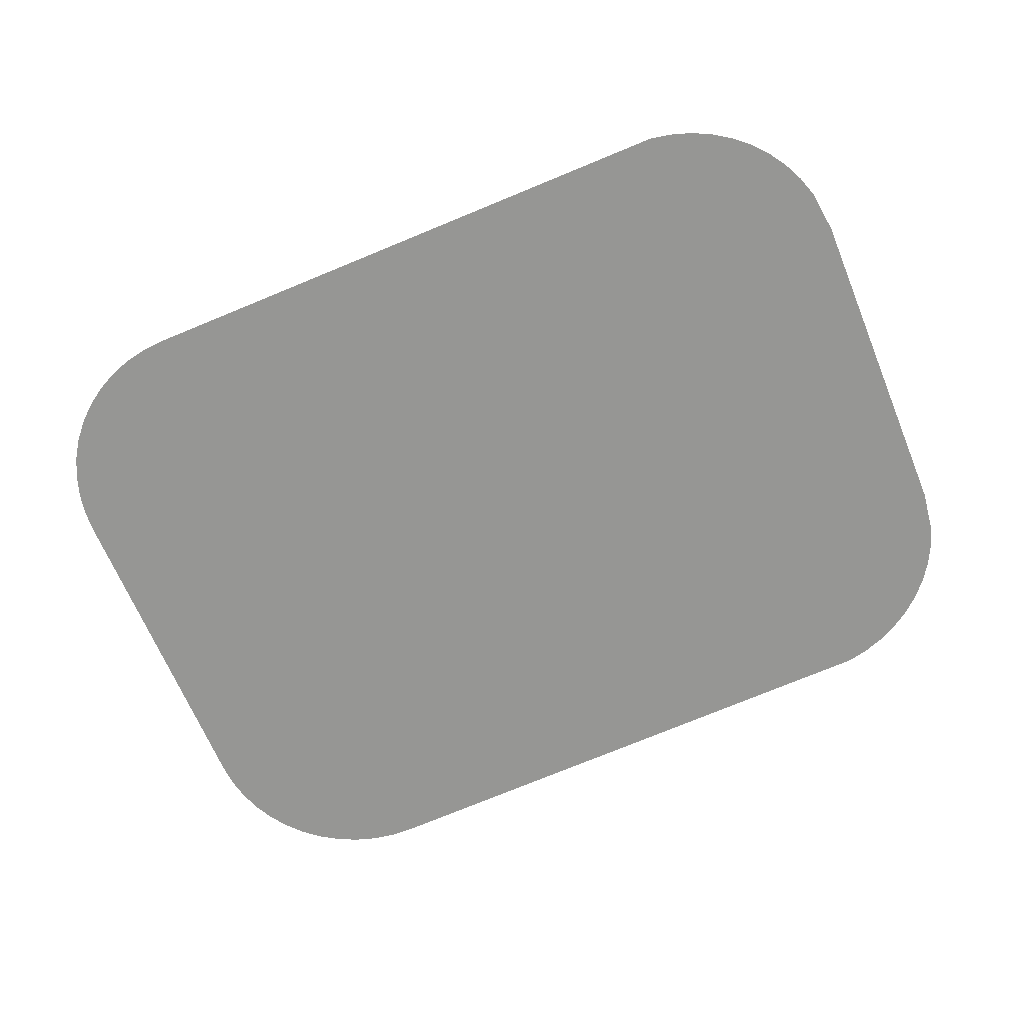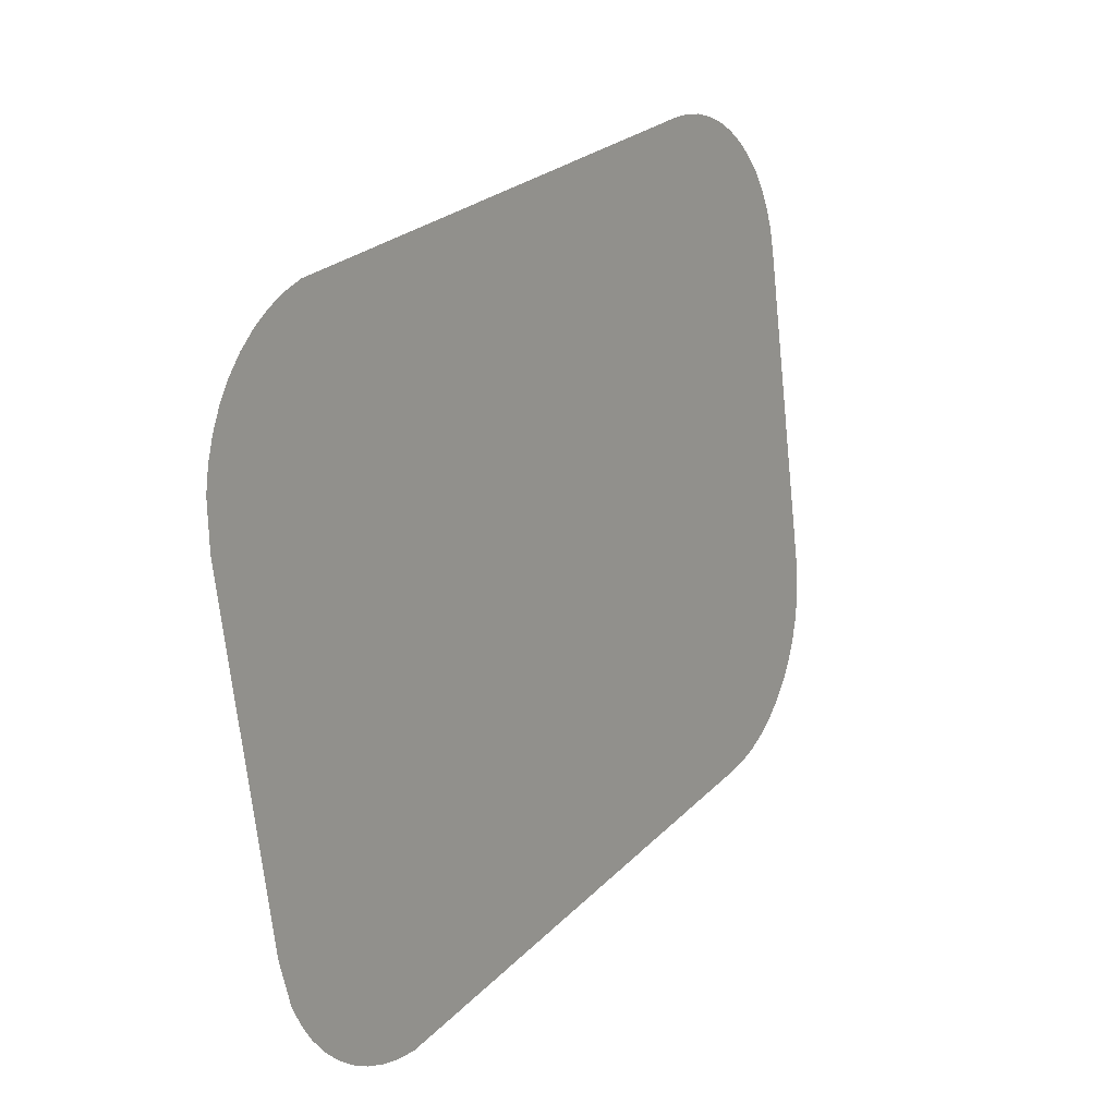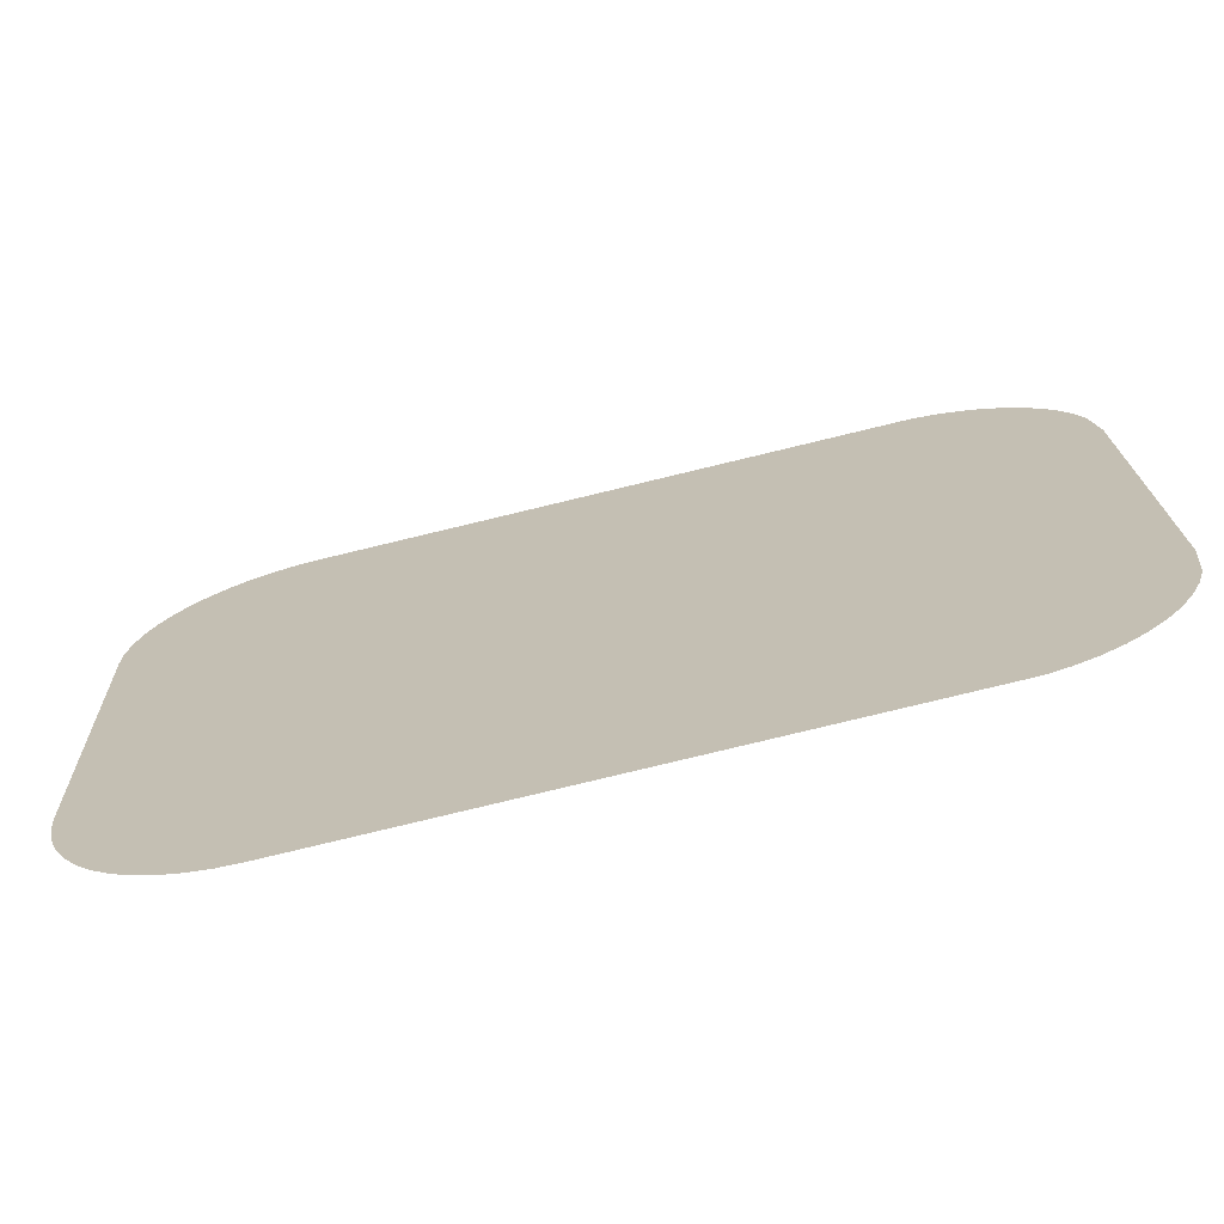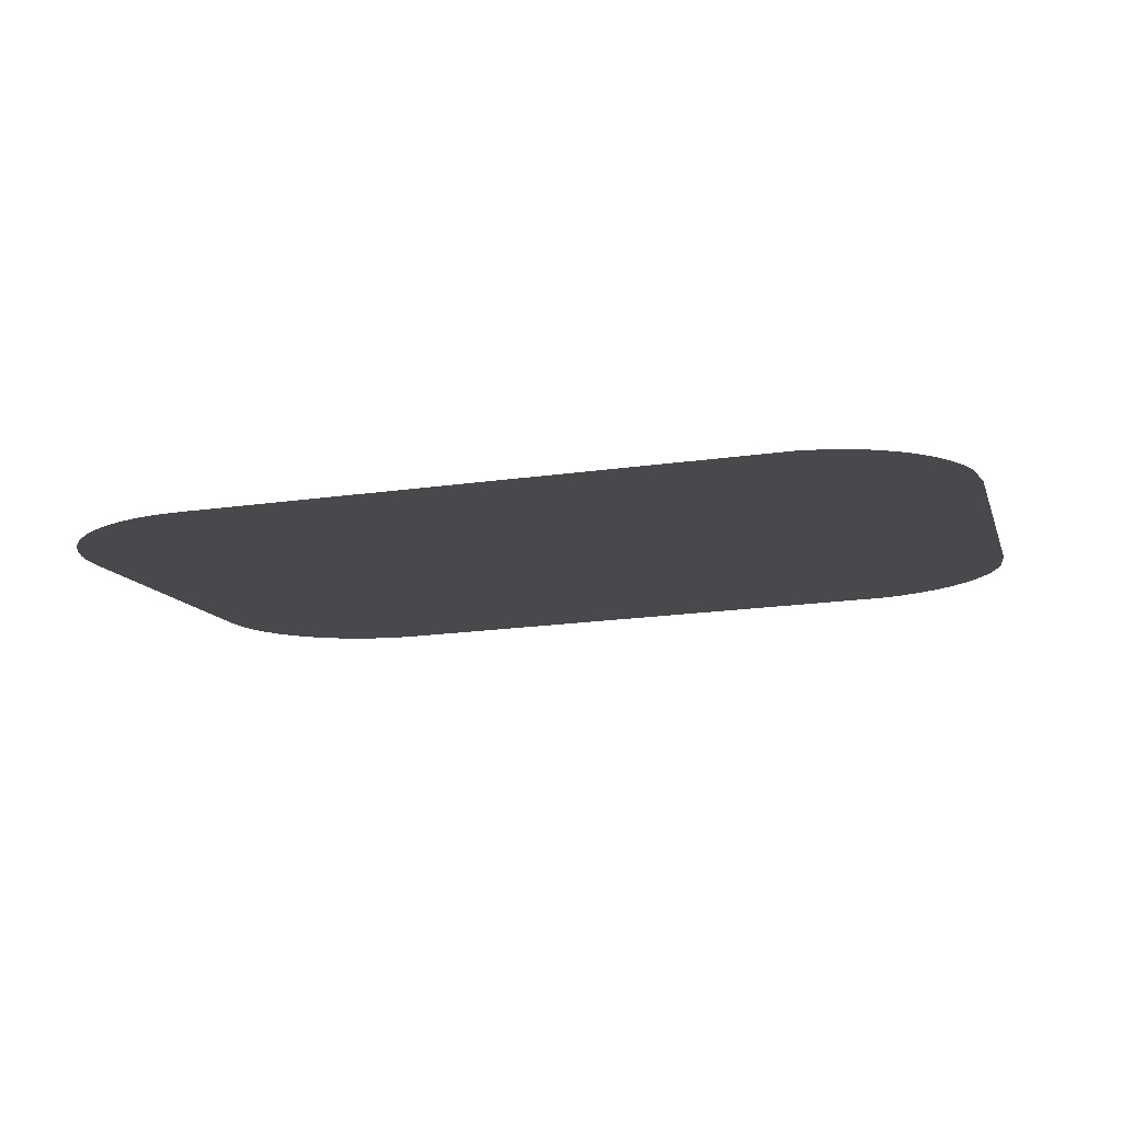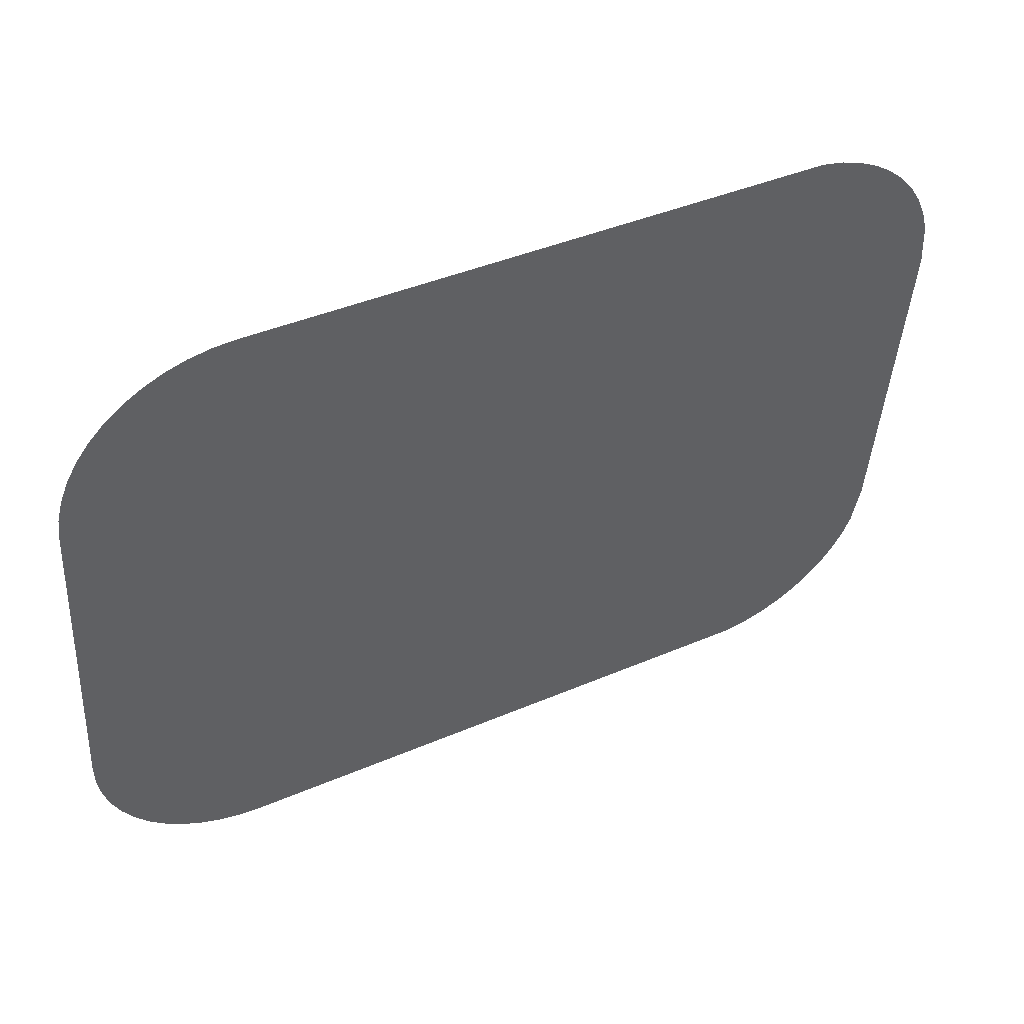
<metadata>
{"format":"obj","ext":"obj","renderer":"f3d","projection":"perspective","resolution":1024,"background":"white","views":[{"elev":-74.1,"azim":22.5,"up":"+Y"},{"elev":24.4,"azim":122.0,"up":"+Z"},{"elev":-77.6,"azim":13.6,"up":"+Z"},{"elev":-19.5,"azim":15.0,"up":"+Y"},{"elev":41.8,"azim":-27.3,"up":"+Z"}]}
</metadata>
<code>
o #ID3277
v -0.5141 -0.01768 0.3367
v -0.5143 -0.0132 0.3009
v -0.5143 -0.01741 0.3345
v -0.5141 -0.01292 0.2988
v -0.5137 -0.01795 0.3389
v -0.5137 -0.01265 0.2966
v -0.513 -0.01239 0.2945
v -0.513 -0.01821 0.341
v -0.512 -0.01846 0.3429
v -0.512 -0.01214 0.2926
v -0.5108 -0.01192 0.2907
v -0.5108 -0.01869 0.3448
v -0.5093 -0.0189 0.3464
v -0.5093 -0.01171 0.2891
v -0.5077 -0.01908 0.3479
v -0.5077 -0.01153 0.2876
v -0.5058 -0.01923 0.3491
v -0.5058 -0.01137 0.2864
v -0.5038 -0.01935 0.35
v -0.5038 -0.01125 0.2854
v -0.5018 -0.01116 0.2847
v -0.5018 -0.01944 0.3508
v -0.4996 -0.0195 0.3512
v -0.4996 -0.01111 0.2843
v -0.4974 -0.01951 0.3513
v -0.4974 -0.01109 0.2842
v -0.4403 -0.0195 0.3512
v -0.4403 -0.01111 0.2843
v -0.4381 -0.01944 0.3508
v -0.4381 -0.01116 0.2847
v -0.436 -0.01935 0.35
v -0.436 -0.01125 0.2854
v -0.434 -0.01923 0.3491
v -0.434 -0.01137 0.2864
v -0.4322 -0.01908 0.3479
v -0.4322 -0.01153 0.2876
v -0.4305 -0.0189 0.3464
v -0.4305 -0.01171 0.2891
v -0.4291 -0.01869 0.3448
v -0.4291 -0.01192 0.2907
v -0.4279 -0.01846 0.3429
v -0.4279 -0.01214 0.2926
v -0.4269 -0.01821 0.341
v -0.4269 -0.01239 0.2945
v -0.4262 -0.01795 0.3389
v -0.4262 -0.01265 0.2966
v -0.4256 -0.01741 0.3345
v -0.4256 -0.0132 0.3009
f 1 2 3
f 3 2 1
f 2 1 4
f 4 1 2
f 4 1 5
f 5 1 4
f 4 5 6
f 6 5 4
f 6 5 7
f 7 5 6
f 7 5 8
f 8 5 7
f 7 8 9
f 9 8 7
f 7 9 10
f 10 9 7
f 10 9 11
f 11 9 10
f 11 9 12
f 12 9 11
f 11 12 13
f 13 12 11
f 11 13 14
f 14 13 11
f 14 13 15
f 15 13 14
f 14 15 16
f 16 15 14
f 16 15 17
f 17 15 16
f 16 17 18
f 18 17 16
f 18 17 19
f 19 17 18
f 18 19 20
f 20 19 18
f 20 19 21
f 21 19 20
f 21 19 22
f 22 19 21
f 21 22 23
f 23 22 21
f 21 23 24
f 24 23 21
f 24 23 25
f 25 23 24
f 24 25 26
f 26 25 24
f 26 25 27
f 27 25 26
f 26 27 28
f 28 27 26
f 28 27 29
f 29 27 28
f 28 29 30
f 30 29 28
f 30 29 31
f 31 29 30
f 30 31 32
f 32 31 30
f 32 31 33
f 33 31 32
f 32 33 34
f 34 33 32
f 34 33 35
f 35 33 34
f 34 35 36
f 36 35 34
f 36 35 37
f 37 35 36
f 36 37 38
f 38 37 36
f 38 37 39
f 39 37 38
f 38 39 40
f 40 39 38
f 40 39 41
f 41 39 40
f 40 41 42
f 42 41 40
f 42 41 43
f 43 41 42
f 42 43 44
f 44 43 42
f 44 43 45
f 45 43 44
f 44 45 46
f 46 45 44
f 46 45 47
f 47 45 46
f 46 47 48
f 48 47 46

</code>
